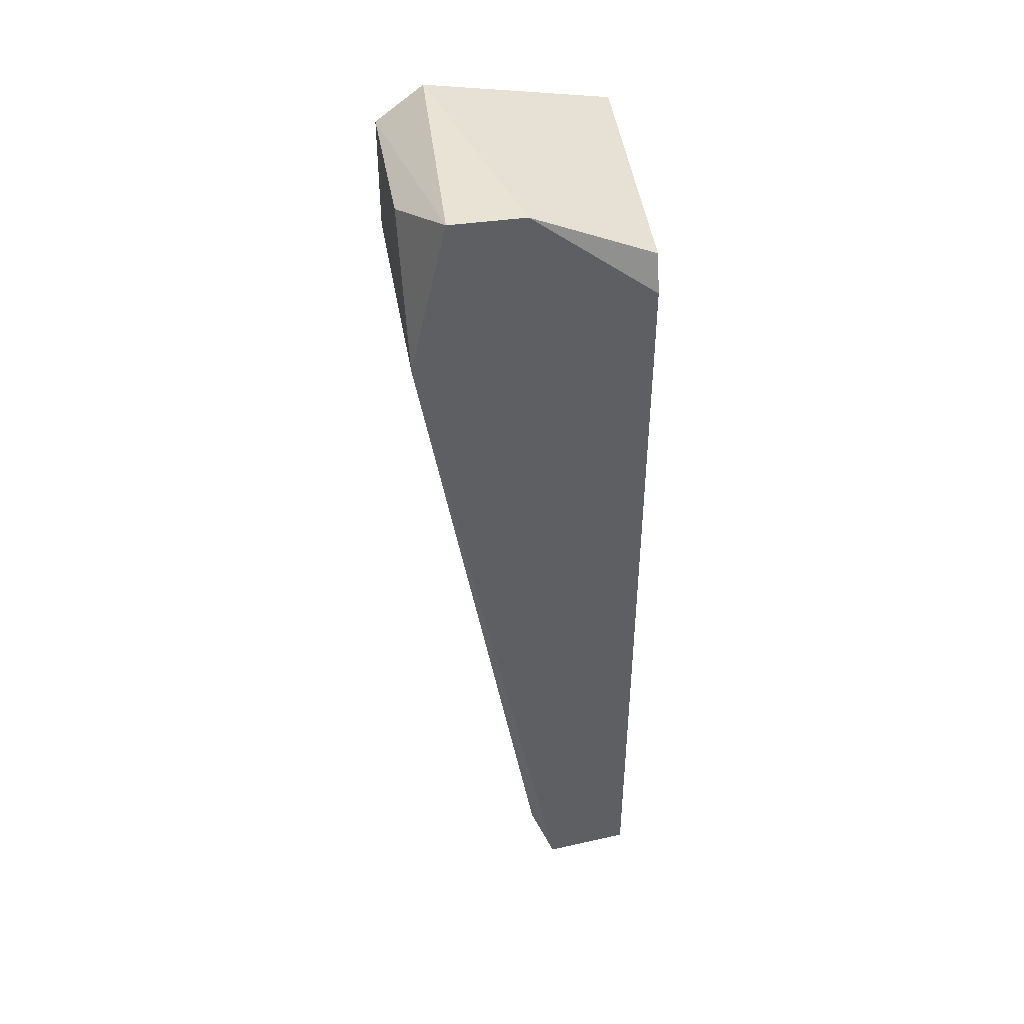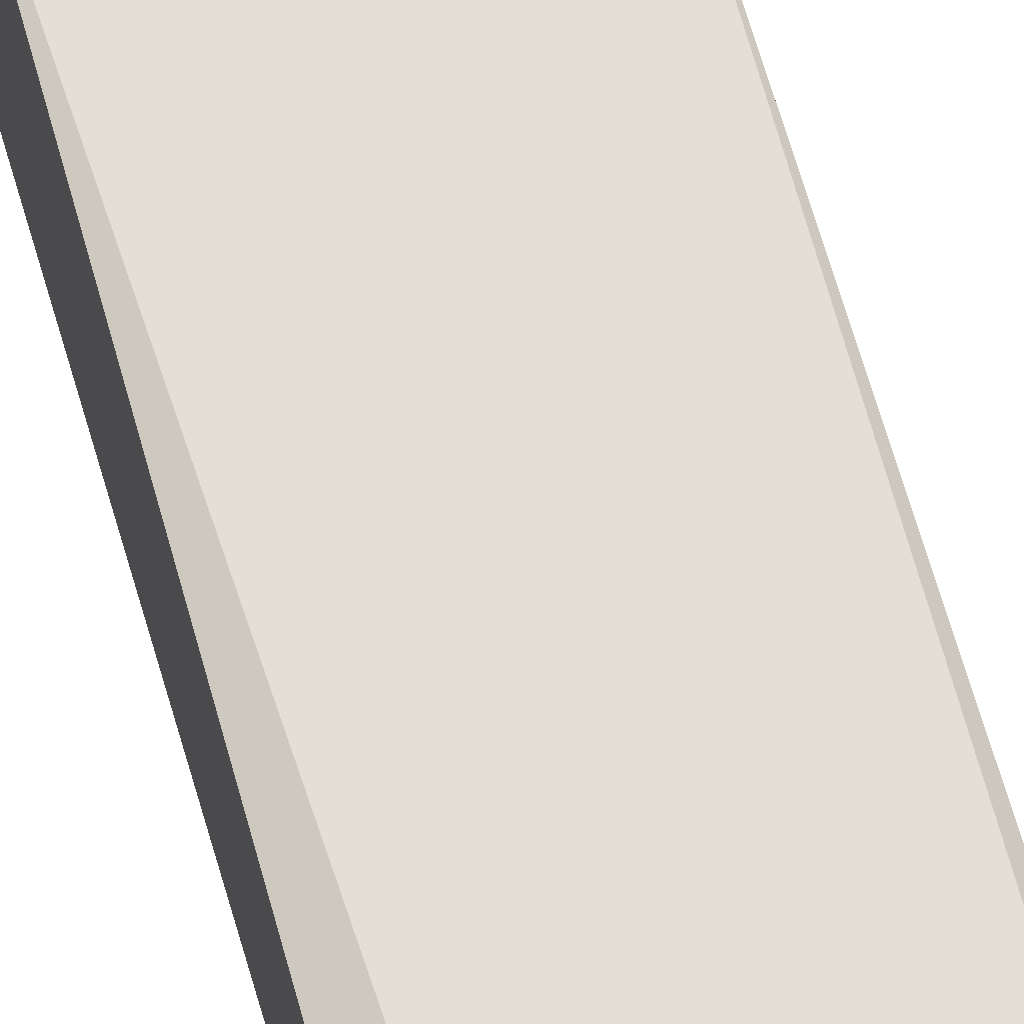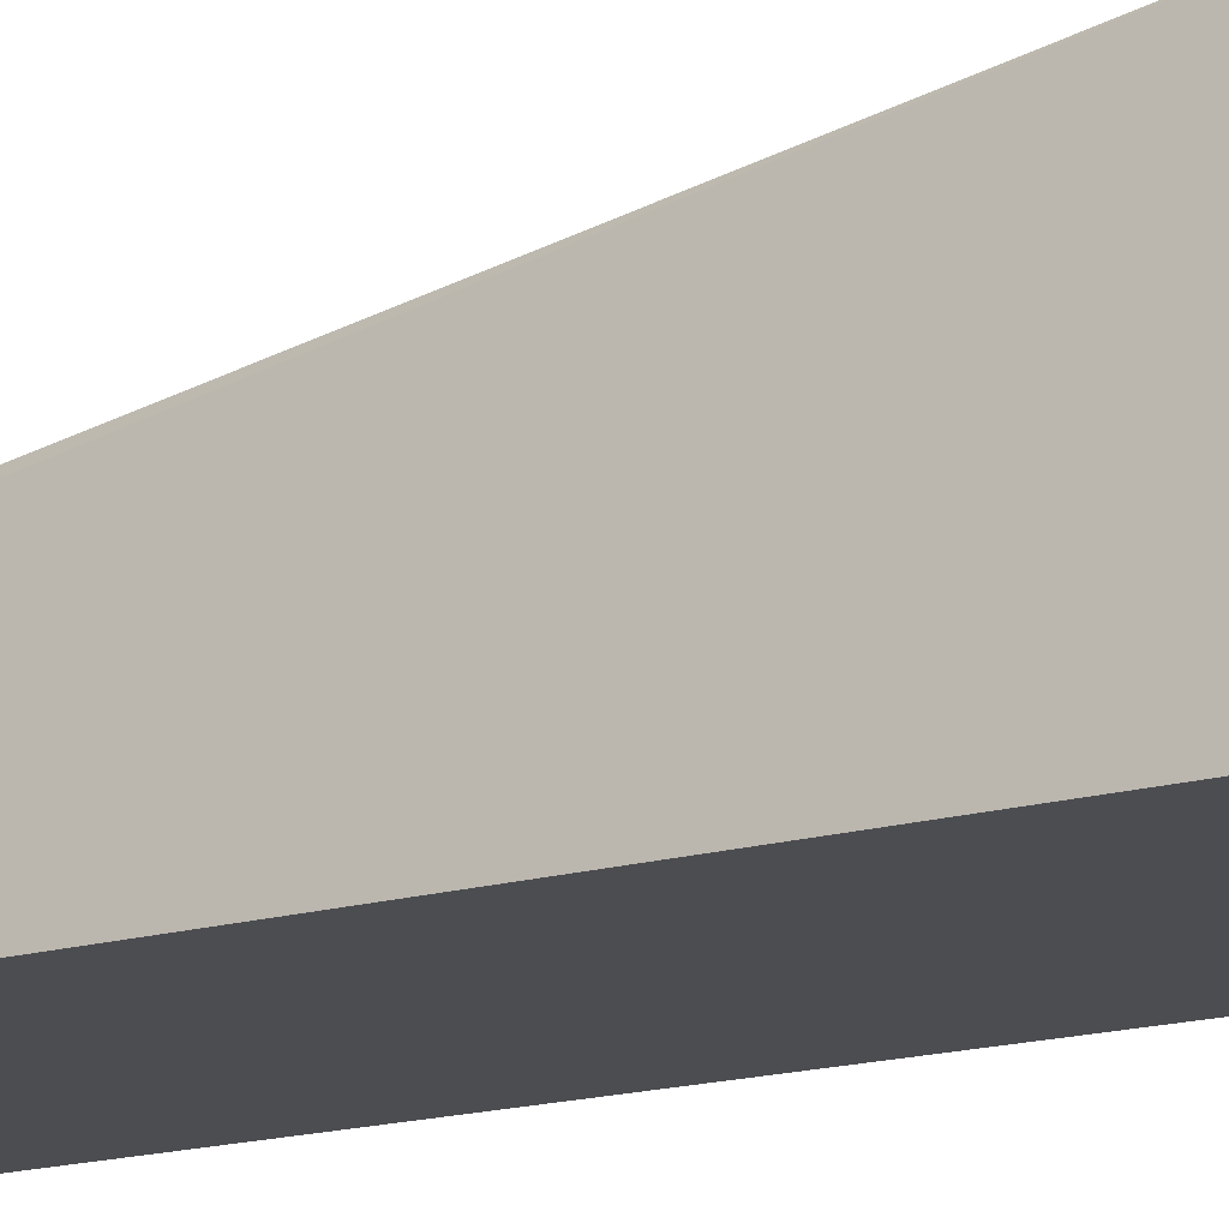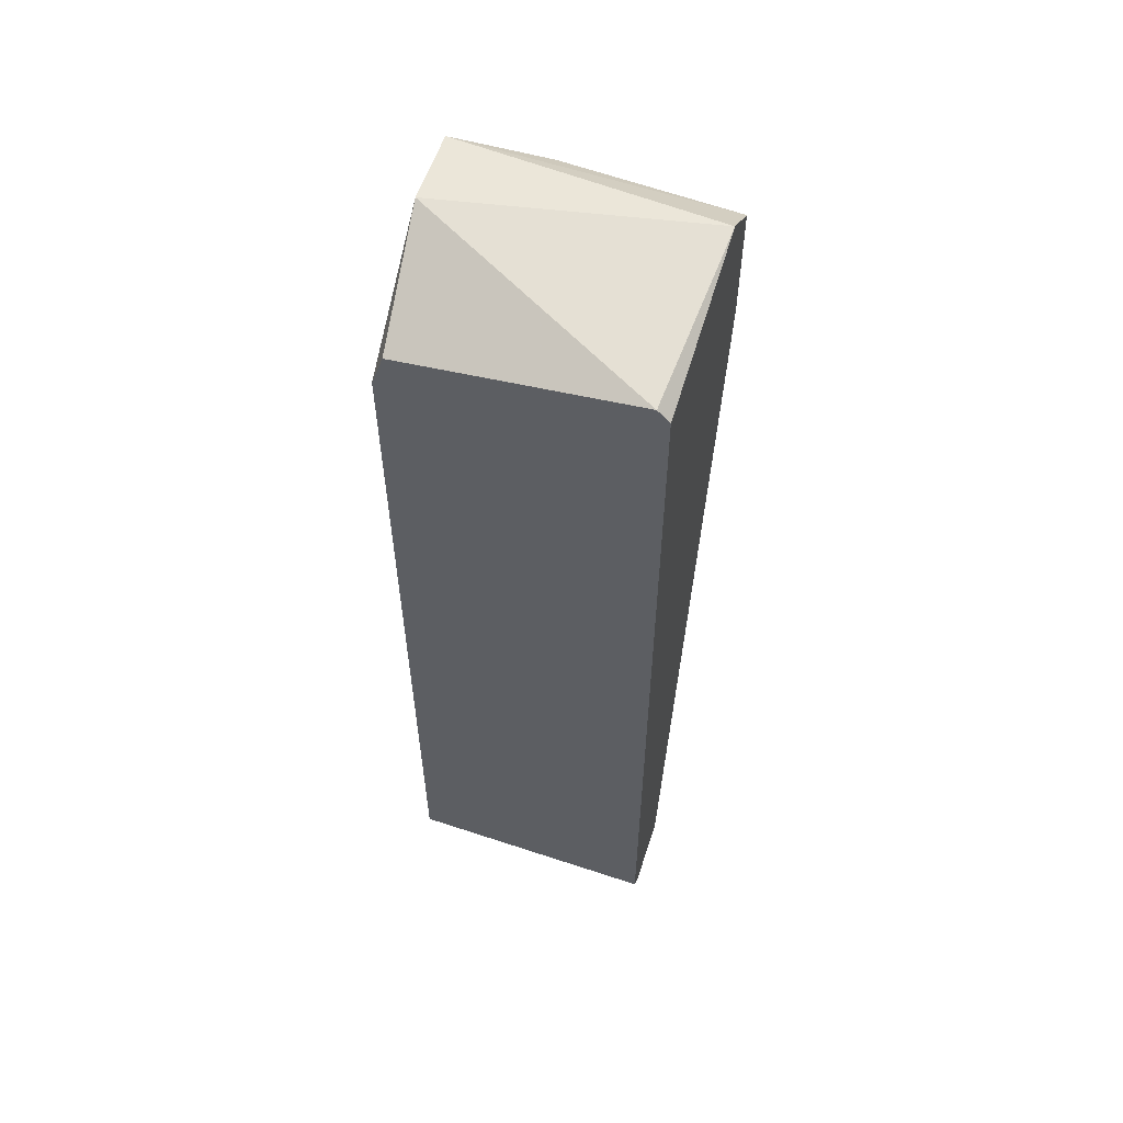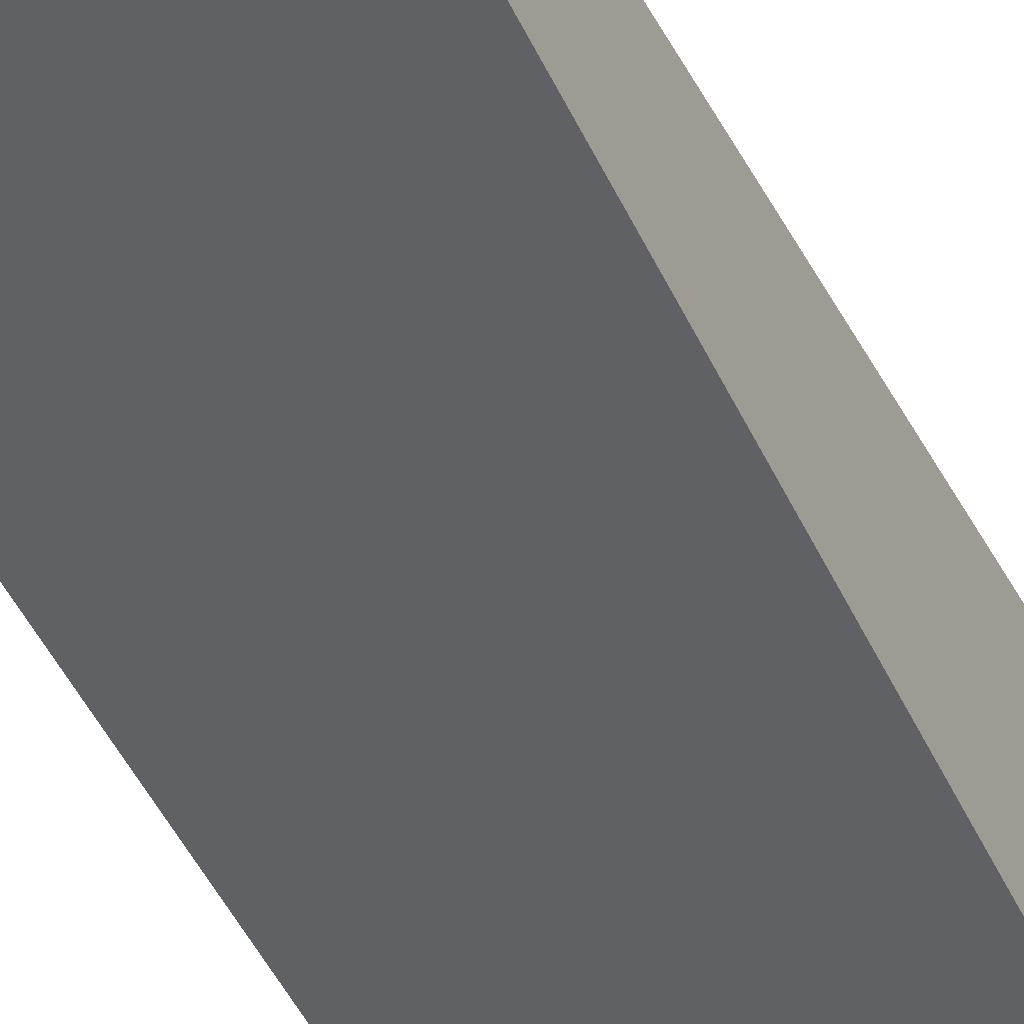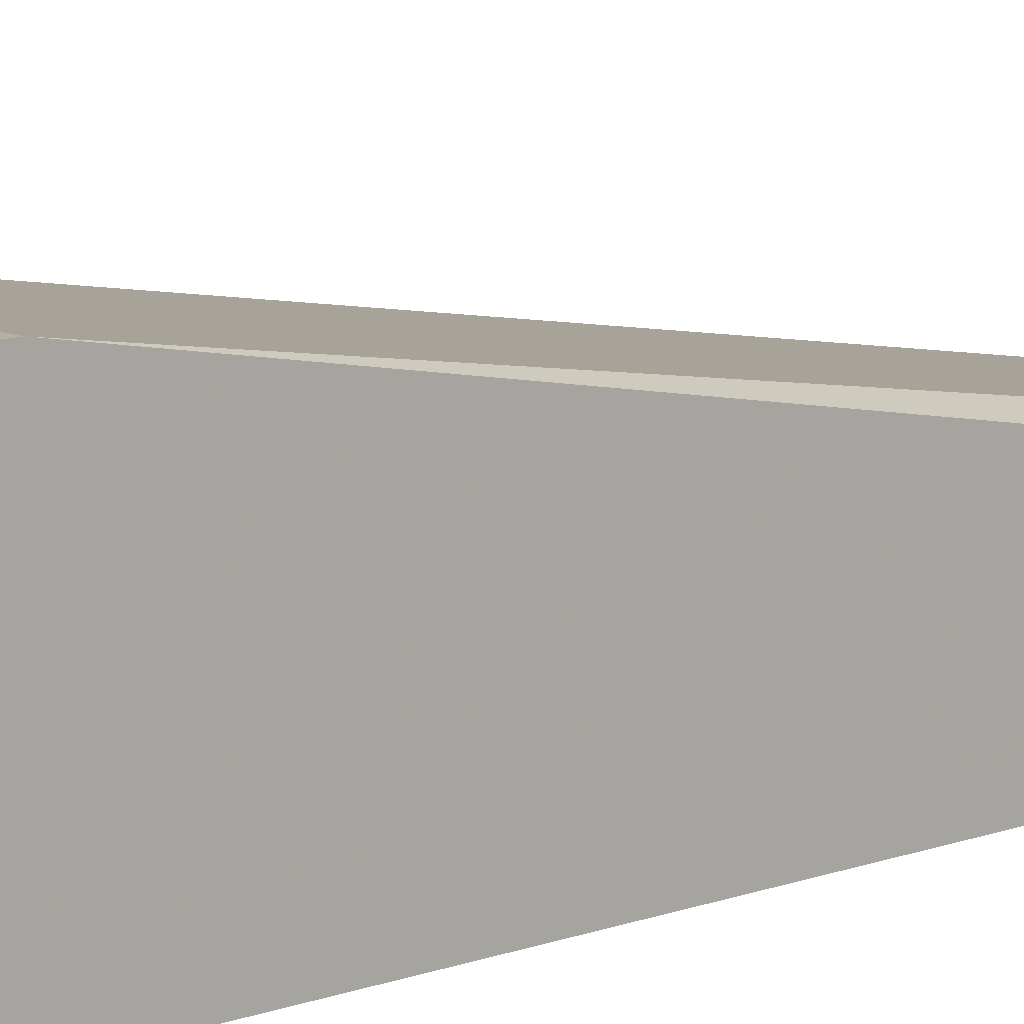
<metadata>
{"format":"obj","ext":"obj","renderer":"f3d","projection":"perspective","resolution":1024,"background":"white","views":[{"elev":44.1,"azim":80.7,"up":"+Y"},{"elev":58.1,"azim":-16.2,"up":"+Z"},{"elev":-16.2,"azim":121.5,"up":"+Z"},{"elev":57.2,"azim":-162.1,"up":"+Y"},{"elev":-49.1,"azim":24.7,"up":"+Z"},{"elev":11.5,"azim":-131.5,"up":"+Z"}]}
</metadata>
<code>
v 0.08579 0.1034 0.0798
v 0.06775 0.00546 0.05661
v 0.06775 0.00546 0.06434
v 0.09481 0.006755 0.06434
v 0.09352 0.1008 0.05532
v 0.06775 0.1021 0.05532
v 0.06775 0.08922 0.0798
v 0.09481 0.008041 0.05532
v 0.09481 0.09052 0.0798
v 0.09481 0.1073 0.0682
v 0.06775 0.106 0.07465
v 0.07162 0.01192 0.06692
v 0.06775 0.006755 0.05532
v 0.09352 0.01319 0.06692
v 0.09481 0.1073 0.07593
v 0.09481 0.09697 0.05532
v 0.06775 0.1021 0.0798
v 0.06904 0.1034 0.05532
f 10 8 16
f 9 12 14
f 1 9 15
f 9 10 15
f 10 11 15
f 8 5 16
f 5 10 16
f 5 6 18
f 11 7 17
f 1 15 17
f 15 11 17
f 10 5 18
f 11 10 18
f 12 4 14
f 7 1 17
f 4 9 14
f 6 11 18
f 8 2 13
f 6 8 13
f 2 3 6
f 6 3 7
f 4 2 8
f 6 5 8
f 1 7 9
f 3 2 4
f 9 8 10
f 6 7 11
f 3 4 12
f 7 3 12
f 9 7 12
f 2 6 13
f 4 8 9

</code>
